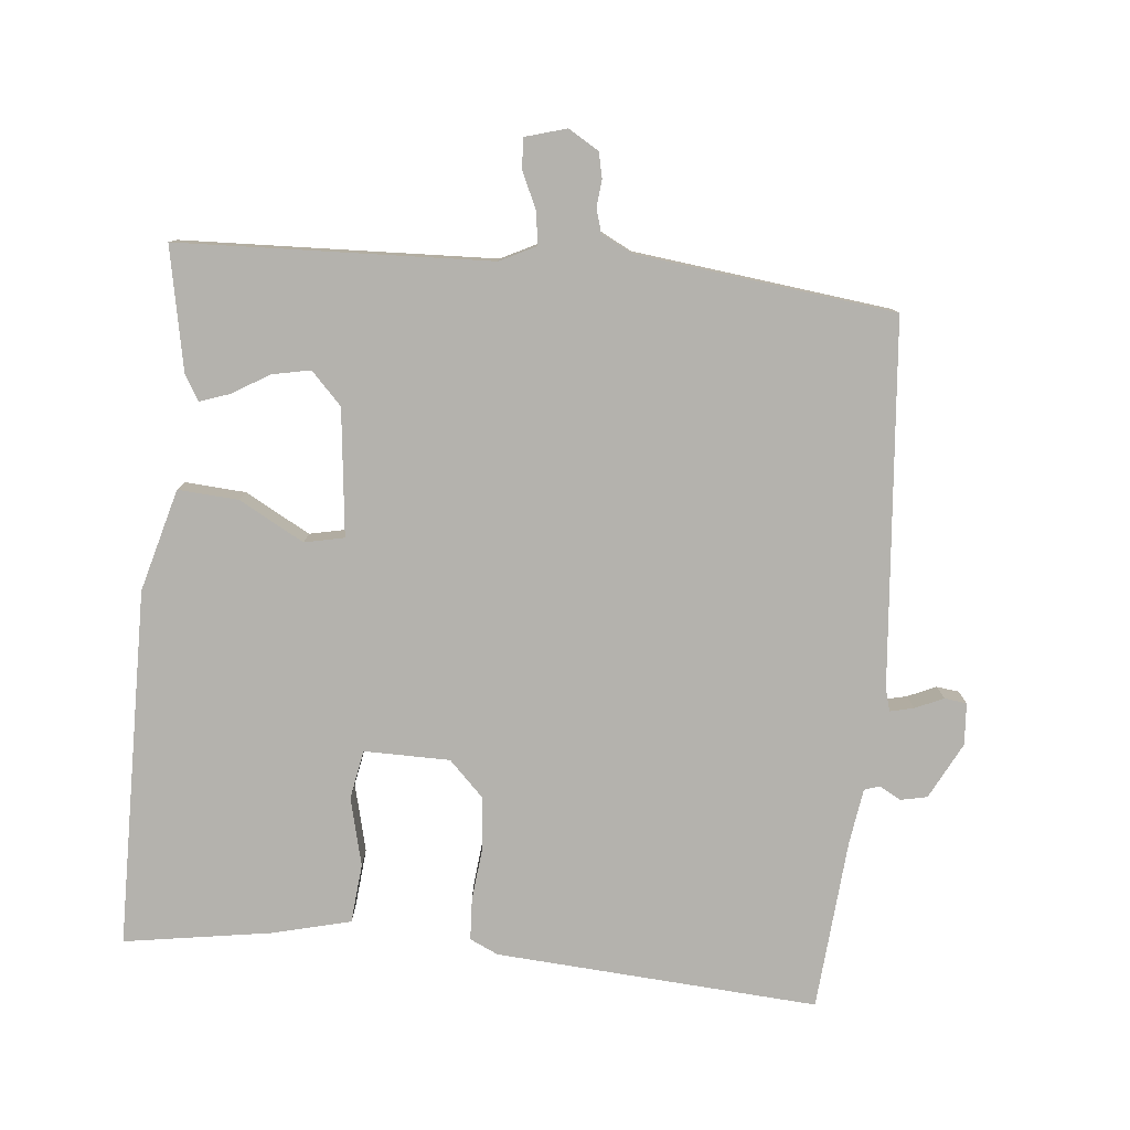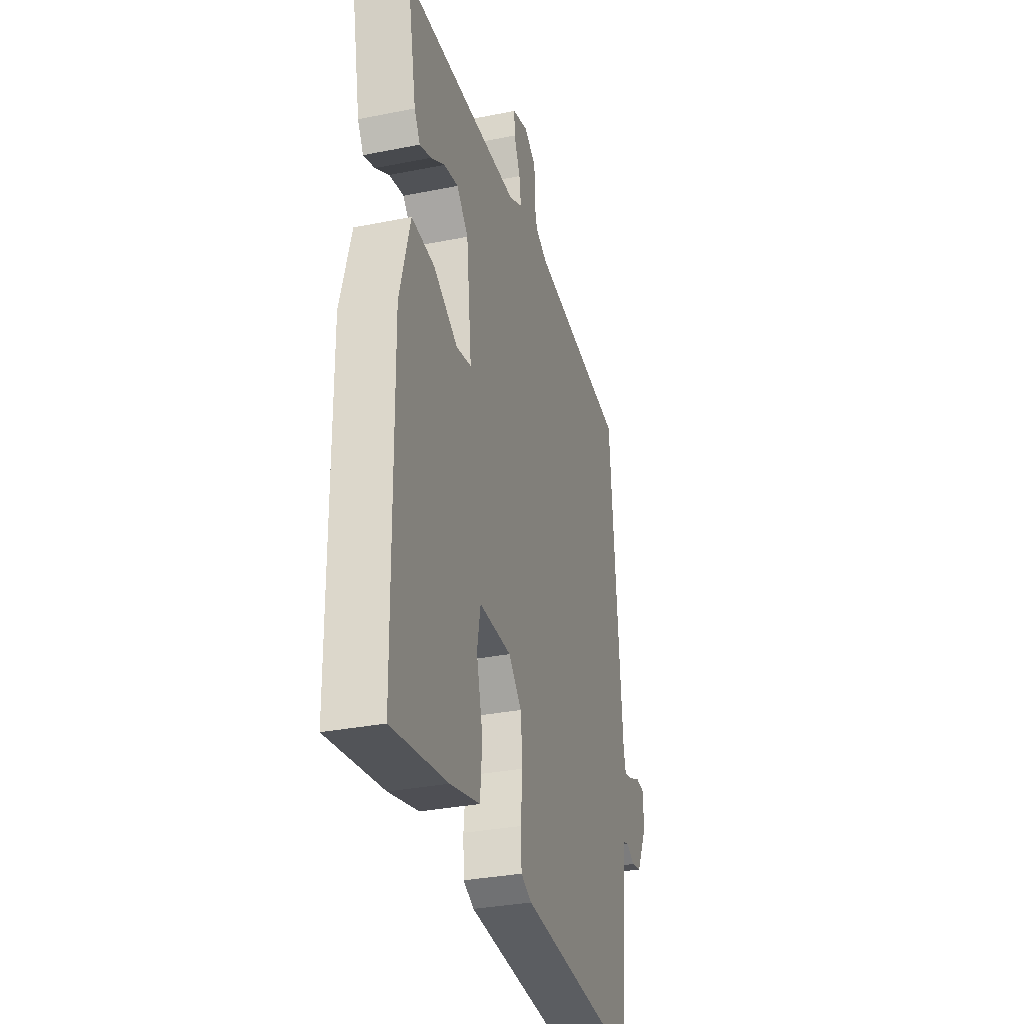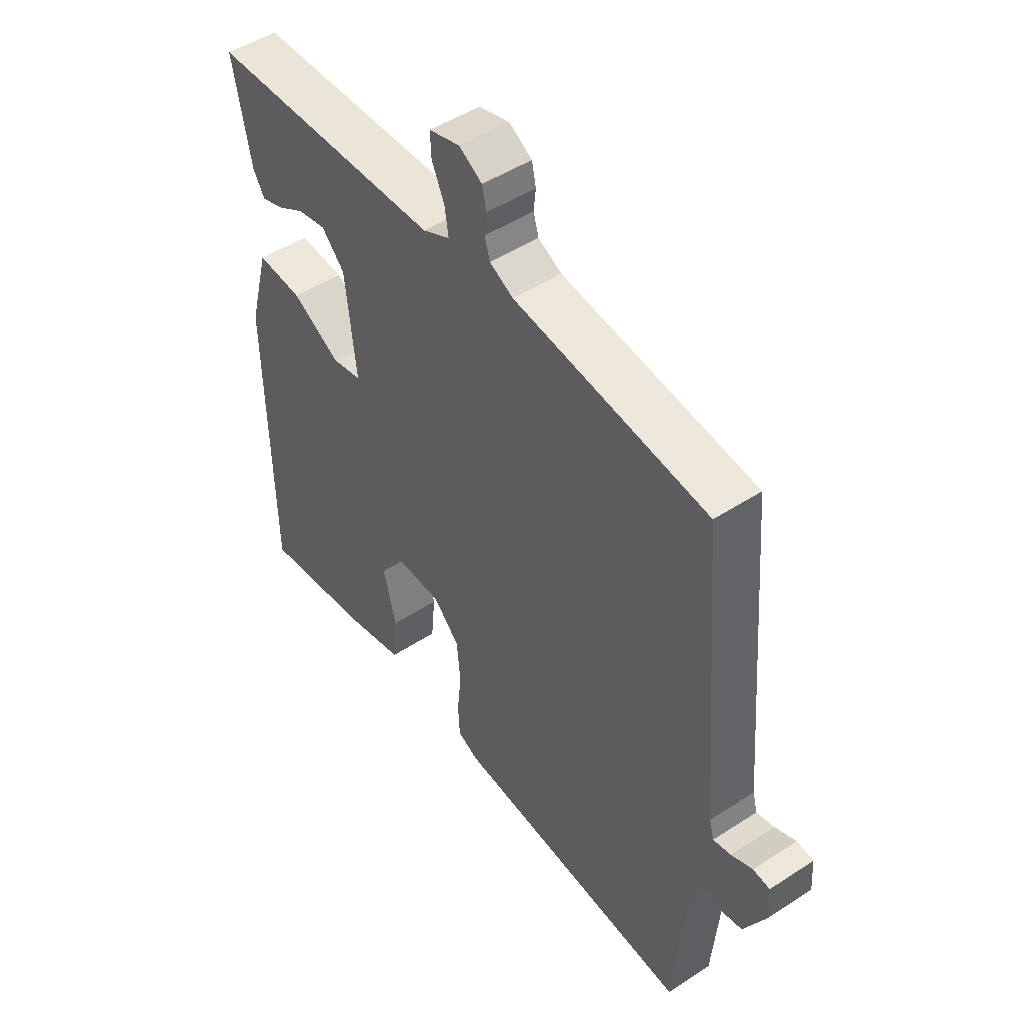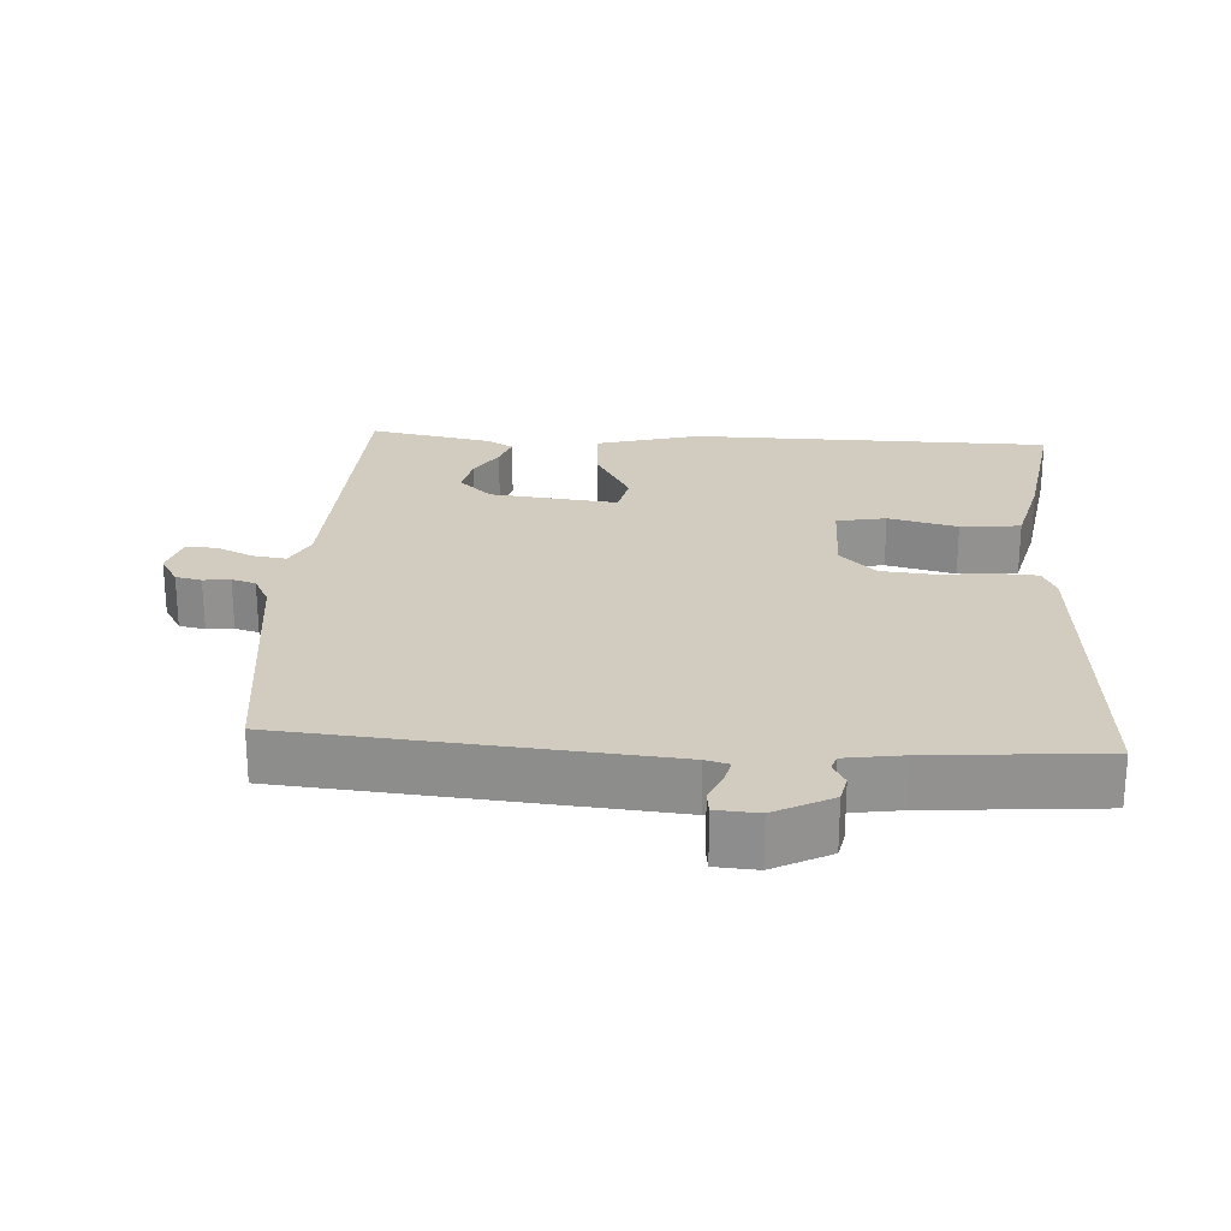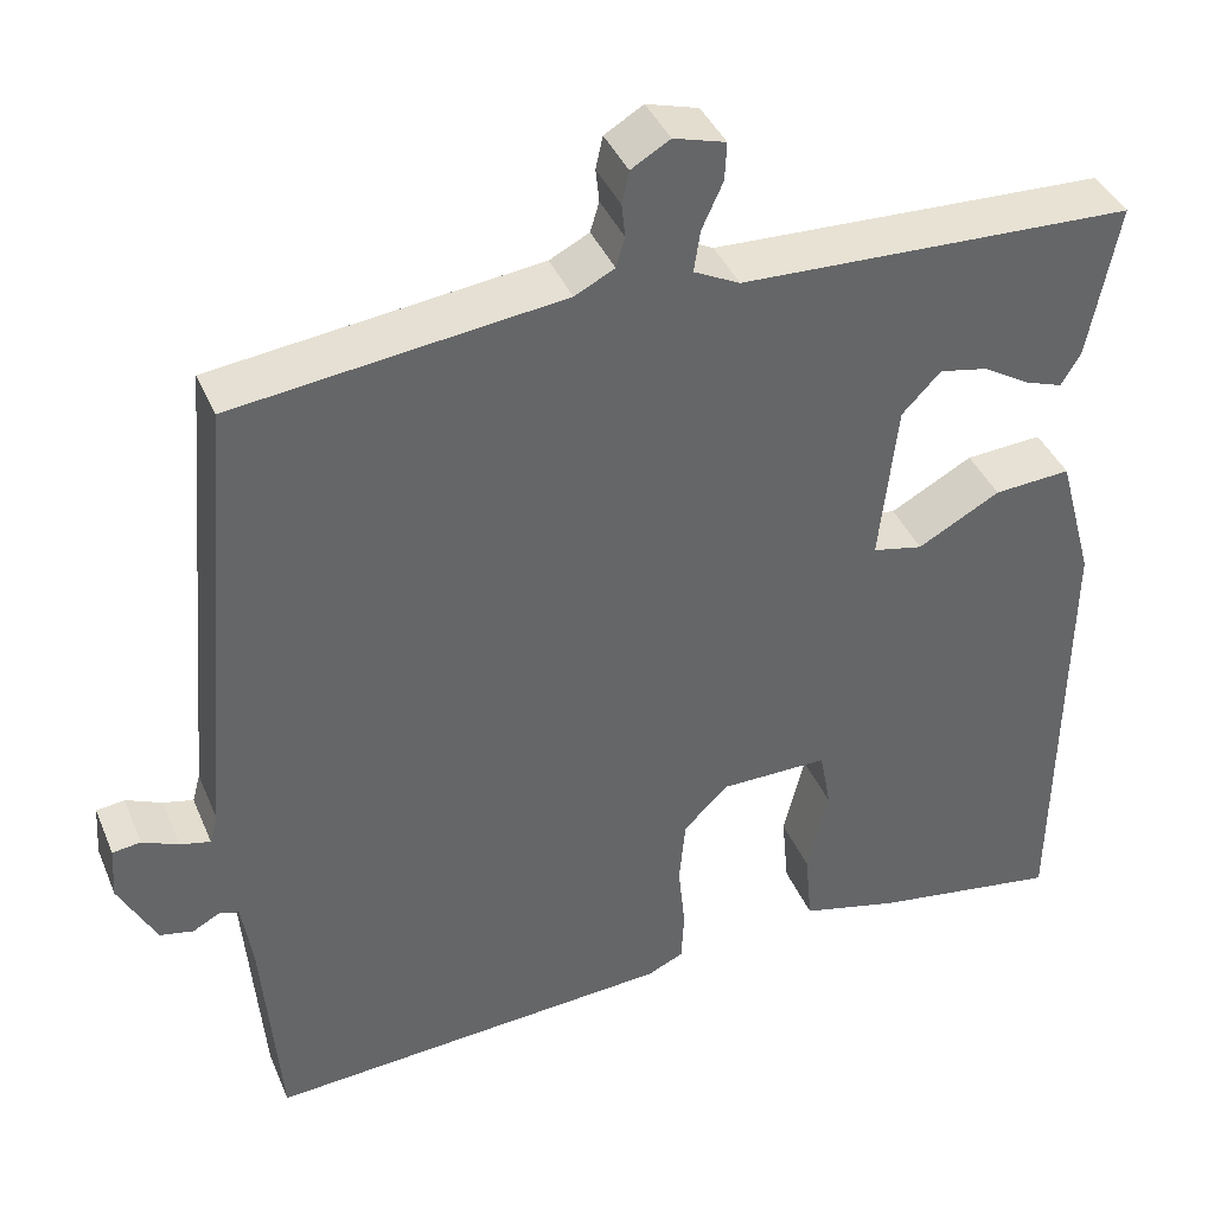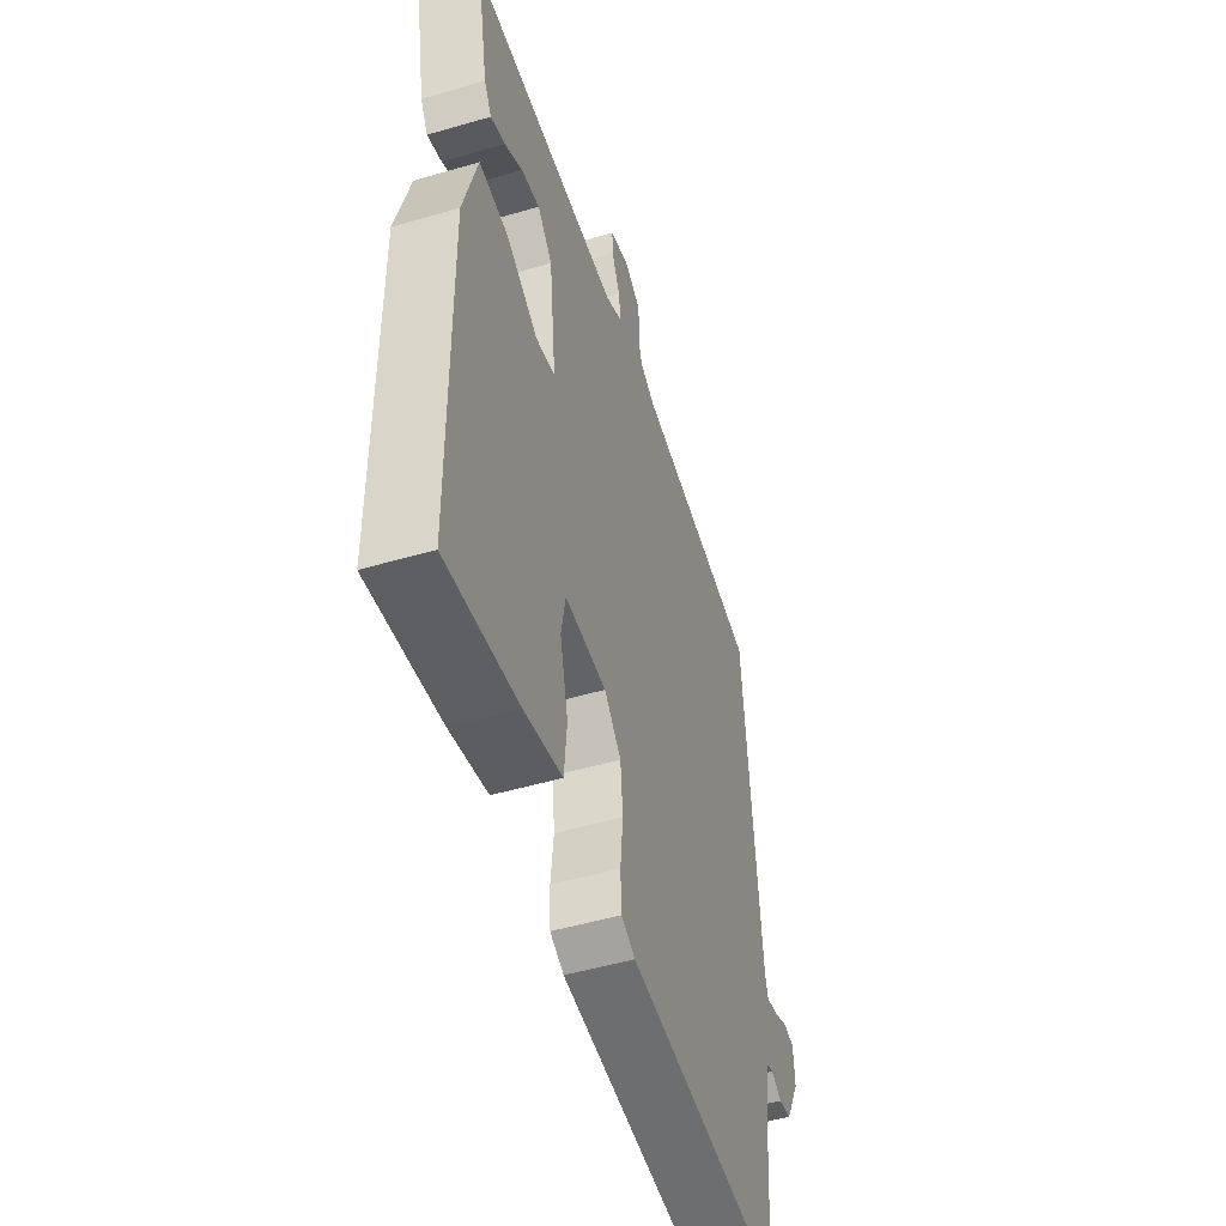
<metadata>
{"format":"obj","ext":"obj","renderer":"f3d","projection":"perspective","resolution":1024,"background":"white","views":[{"elev":-79.5,"azim":-5.5,"up":"+Y"},{"elev":-32.1,"azim":-74.3,"up":"+Z"},{"elev":48.7,"azim":54.0,"up":"+Z"},{"elev":24.1,"azim":93.5,"up":"+Y"},{"elev":39.9,"azim":158.5,"up":"+Z"},{"elev":-50.5,"azim":-72.3,"up":"+Z"}]}
</metadata>
<code>
v 0.5 0.07 -0.5
v 0.037 0.07 -0.468
v -0.004 0.07 -0.449
v -0.007 0.07 -0.39
v 0.001 0.07 -0.312
v -0.006 0.07 -0.237
v -0.056 0.07 -0.187
v -0.179 0.07 -0.186
v -0.192 0.07 -0.256
v -0.168 0.07 -0.354
v -0.176 0.07 -0.439
v -0.289 0.07 -0.467
v -0.5 0.07 -0.5
v -0.506 0.07 0.015
v -0.466 0.07 0.162
v -0.379 0.07 0.156
v -0.286 0.07 0.105
v -0.229 0.07 0.117
v -0.249 0.07 0.299
v -0.293 0.07 0.345
v -0.348 0.07 0.334
v -0.401 0.07 0.302
v -0.444 0.07 0.287
v -0.466 0.07 0.324
v -0.5 0.07 0.5
v -0.052 0.07 0.517
v 0 0.07 0.543
v -0.007 0.07 0.59
v -0.031 0.07 0.643
v -0.033 0.07 0.686
v 0.026 0.07 0.703
v 0.07 0.07 0.677
v 0.078 0.07 0.64
v 0.074 0.07 0.602
v 0.084 0.07 0.568
v 0.129 0.07 0.545
v 0.5 0.07 0.5
v 0.545 0.07 -0.024
v 0.554 0.07 -0.057
v 0.588 0.07 -0.049
v 0.629 0.07 -0.031
v 0.661 0.07 -0.035
v 0.665 0.07 -0.095
v 0.623 0.07 -0.176
v 0.585 0.07 -0.184
v 0.554 0.07 -0.167
v 0.532 0.07 -0.174
v 0.52 0.07 -0.254
v 0.5 0 -0.5
v 0.037 0 -0.468
v -0.004 0 -0.449
v -0.007 0 -0.39
v 0.001 0 -0.312
v -0.006 0 -0.237
v -0.056 0 -0.187
v -0.179 0 -0.186
v -0.192 0 -0.256
v -0.168 0 -0.354
v -0.176 0 -0.439
v -0.289 0 -0.467
v -0.5 0 -0.5
v -0.506 0 0.015
v -0.466 0 0.162
v -0.379 0 0.156
v -0.286 0 0.105
v -0.229 0 0.117
v -0.249 0 0.299
v -0.293 0 0.345
v -0.348 0 0.334
v -0.401 0 0.302
v -0.444 0 0.287
v -0.466 0 0.324
v -0.5 0 0.5
v -0.052 0 0.517
v 0 0 0.543
v -0.007 0 0.59
v -0.031 0 0.643
v -0.033 0 0.686
v 0.026 0 0.703
v 0.07 0 0.677
v 0.078 0 0.64
v 0.074 0 0.602
v 0.084 0 0.568
v 0.129 0 0.545
v 0.5 0 0.5
v 0.545 0 -0.024
v 0.554 0 -0.057
v 0.588 0 -0.049
v 0.629 0 -0.031
v 0.661 0 -0.035
v 0.665 0 -0.095
v 0.623 0 -0.176
v 0.585 0 -0.184
v 0.554 0 -0.167
v 0.532 0 -0.174
v 0.52 0 -0.254
f 44 45 46
f 43 44 46
f 42 43 46
f 41 42 46
f 40 41 46
f 39 40 46 47
f 38 39 47
f 38 47 48
f 37 38 48
f 36 37 48
f 32 33 34
f 31 32 34
f 30 31 34
f 29 30 34
f 28 29 34
f 27 28 34 35
f 48 1 2
f 36 48 2
f 35 36 2
f 27 35 2
f 26 27 2
f 24 25 26
f 23 24 26
f 22 23 26
f 21 22 26
f 15 16 17
f 14 15 17
f 13 14 17
f 12 13 17
f 11 12 17
f 10 11 17
f 9 10 17
f 8 9 17 18
f 7 8 18 19
f 2 3 4 5
f 2 5 6
f 26 2 6
f 20 21 26
f 19 20 26
f 6 7 19 26
f 94 93 92
f 94 92 91
f 94 91 90
f 94 90 89
f 94 89 88
f 95 94 88 87
f 95 87 86
f 96 95 86
f 96 86 85
f 96 85 84
f 82 81 80
f 82 80 79
f 82 79 78
f 82 78 77
f 82 77 76
f 83 82 76 75
f 50 49 96
f 50 96 84
f 50 84 83
f 50 83 75
f 50 75 74
f 74 73 72
f 74 72 71
f 74 71 70
f 74 70 69
f 65 64 63
f 65 63 62
f 65 62 61
f 65 61 60
f 65 60 59
f 65 59 58
f 65 58 57
f 66 65 57 56
f 67 66 56 55
f 53 52 51 50
f 54 53 50
f 54 50 74
f 74 69 68
f 74 68 67
f 74 67 55 54
f 1 49 50 2
f 2 50 51 3
f 3 51 52 4
f 4 52 53 5
f 5 53 54 6
f 6 54 55 7
f 7 55 56 8
f 8 56 57 9
f 9 57 58 10
f 10 58 59 11
f 11 59 60 12
f 12 60 61 13
f 13 61 62 14
f 14 62 63 15
f 15 63 64 16
f 16 64 65 17
f 17 65 66 18
f 18 66 67 19
f 19 67 68 20
f 20 68 69 21
f 21 69 70 22
f 22 70 71 23
f 23 71 72 24
f 24 72 73 25
f 25 73 74 26
f 26 74 75 27
f 27 75 76 28
f 28 76 77 29
f 29 77 78 30
f 30 78 79 31
f 31 79 80 32
f 32 80 81 33
f 33 81 82 34
f 34 82 83 35
f 35 83 84 36
f 36 84 85 37
f 37 85 86 38
f 38 86 87 39
f 39 87 88 40
f 40 88 89 41
f 41 89 90 42
f 42 90 91 43
f 43 91 92 44
f 44 92 93 45
f 45 93 94 46
f 46 94 95 47
f 47 95 96 48
f 48 96 49 1

</code>
